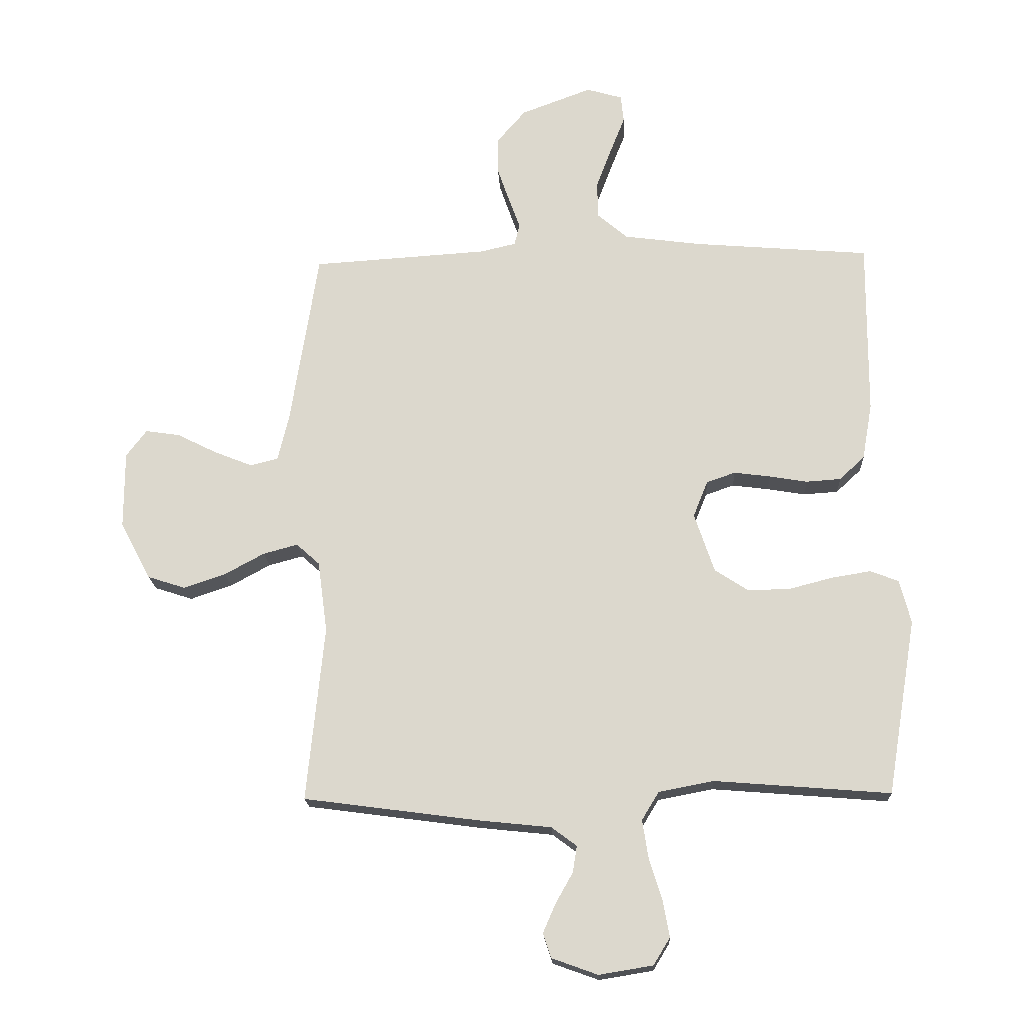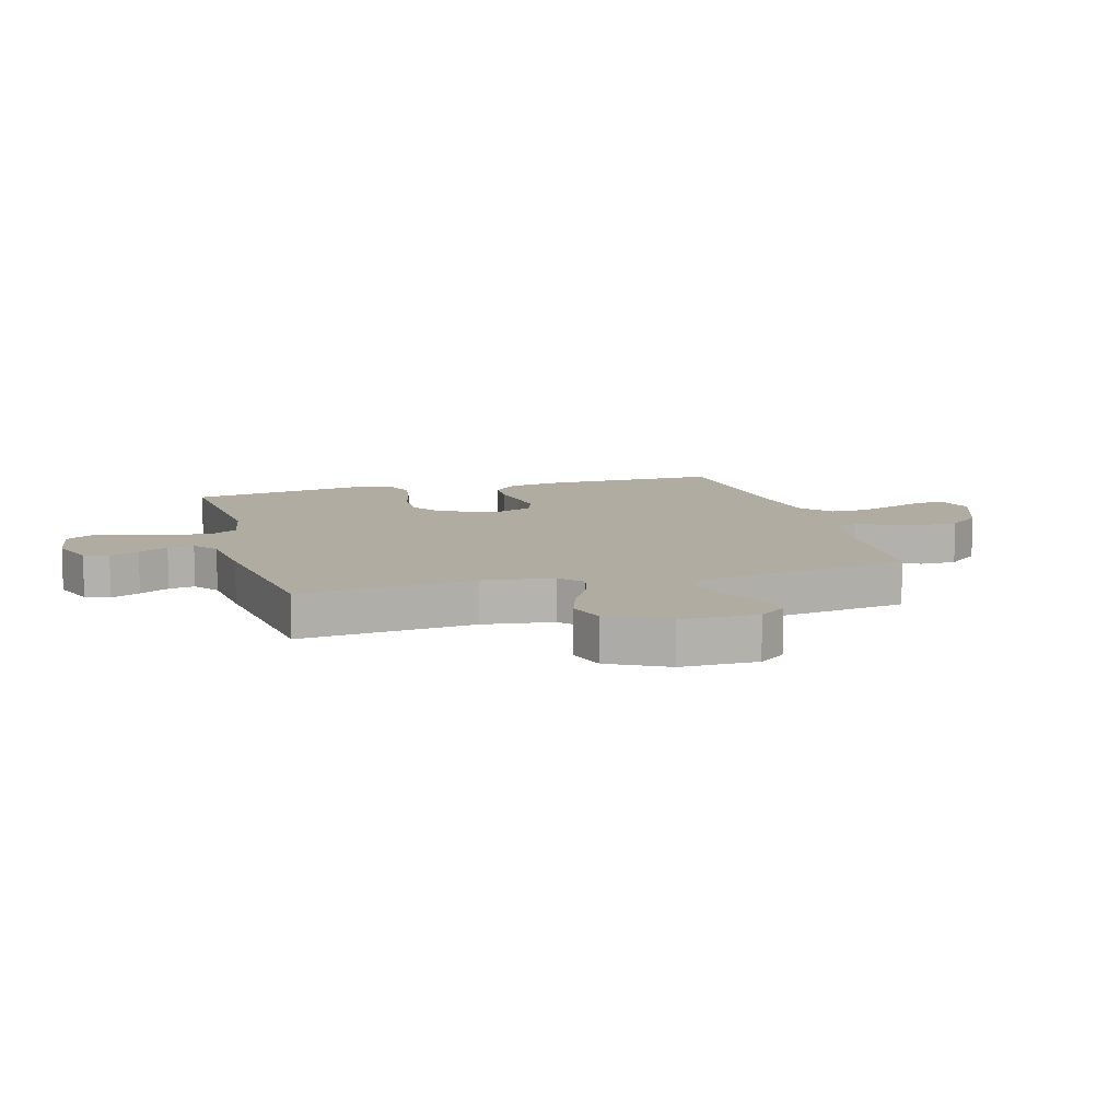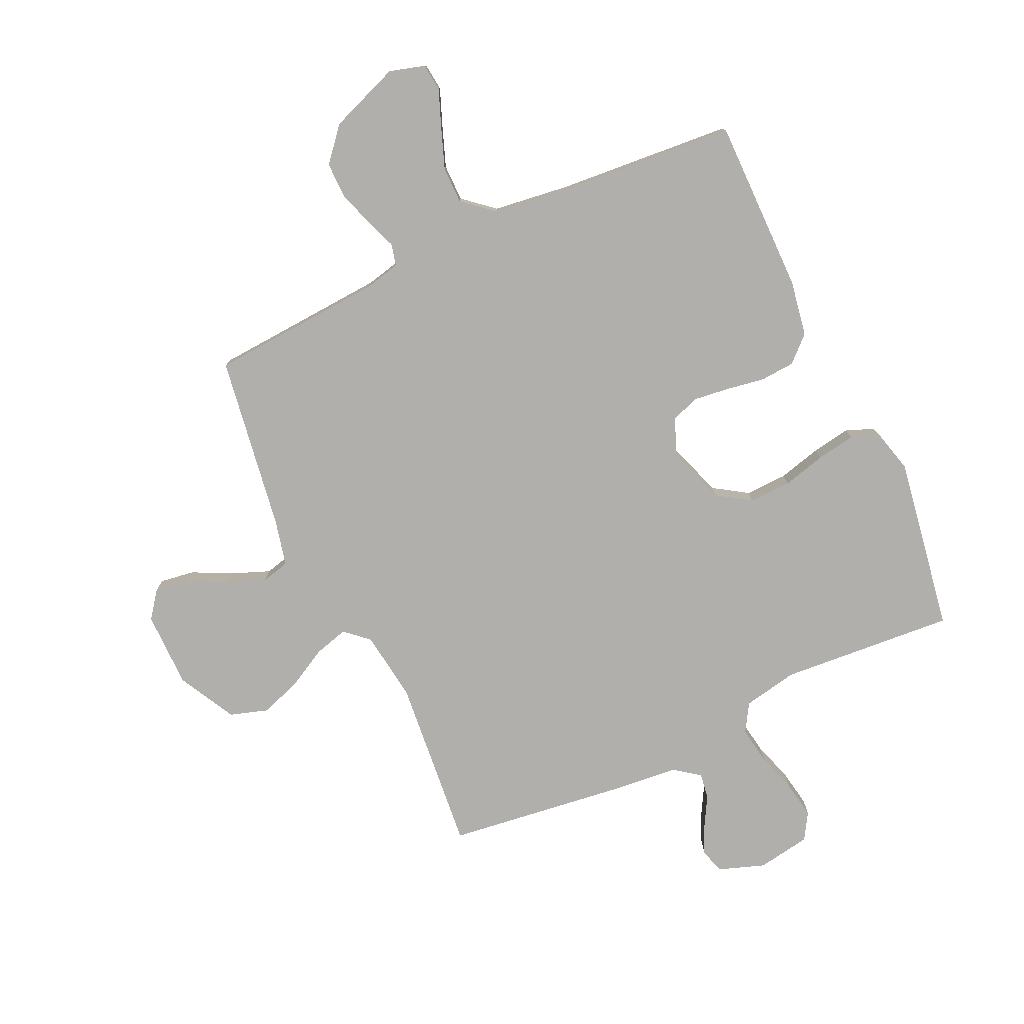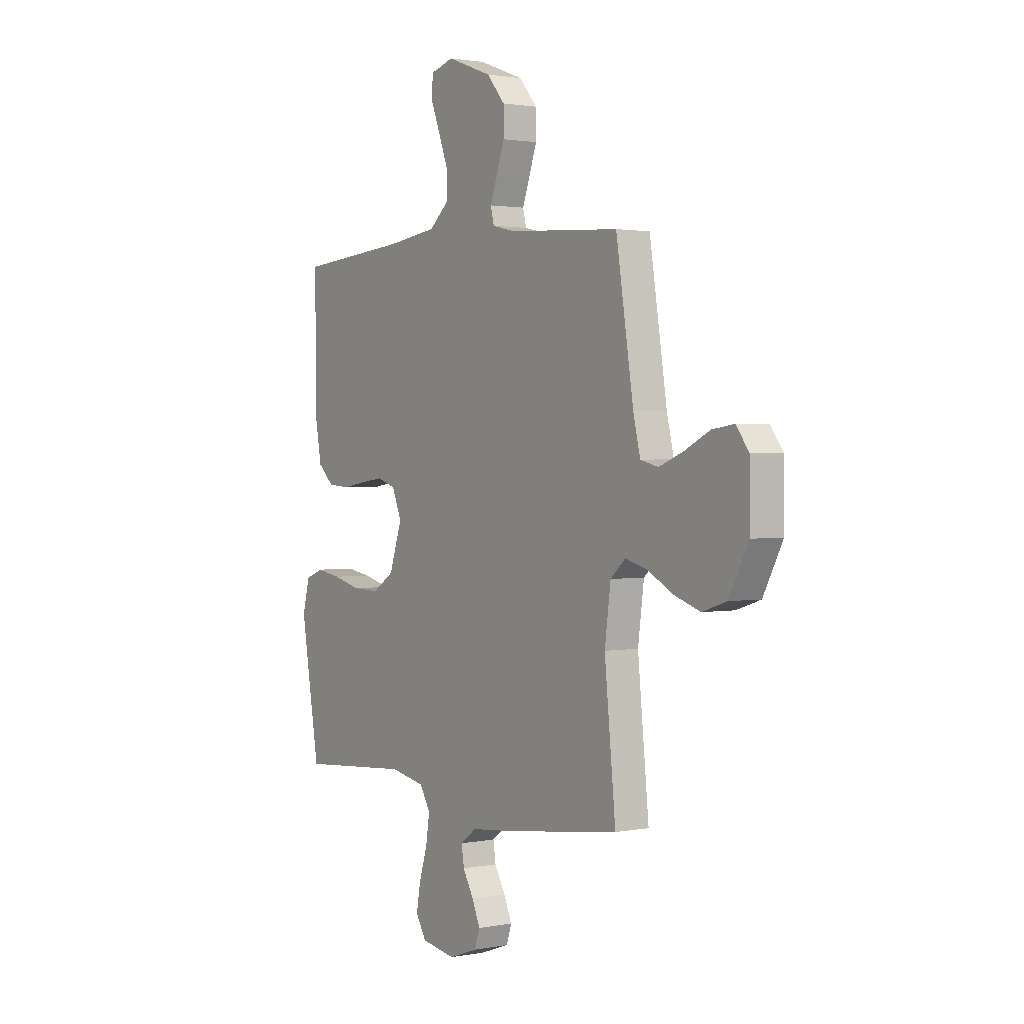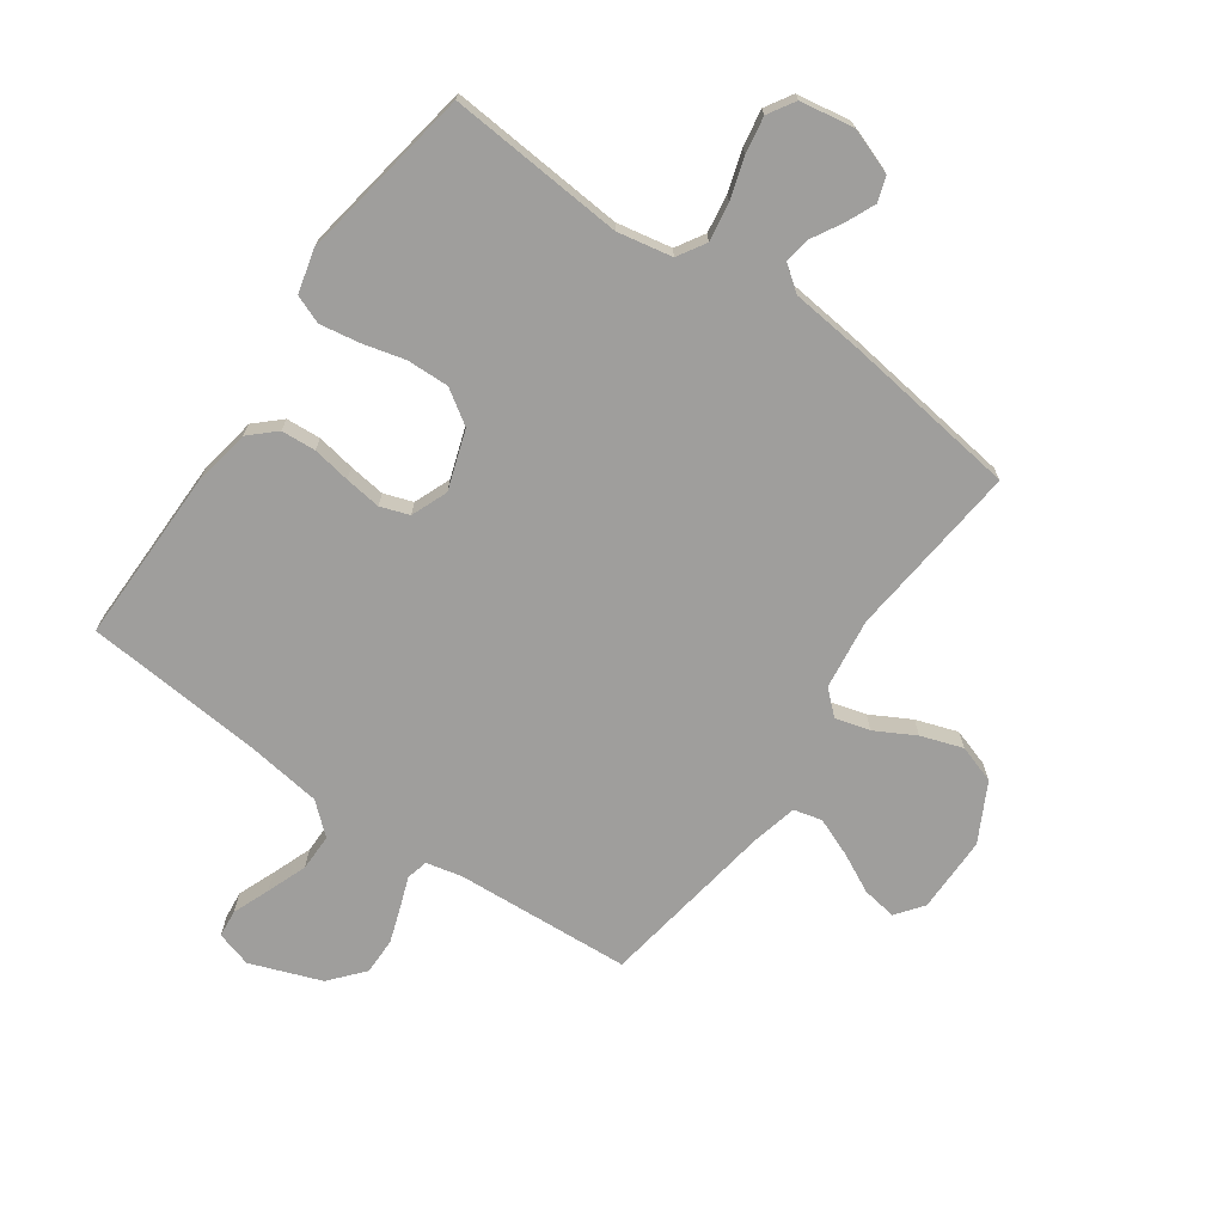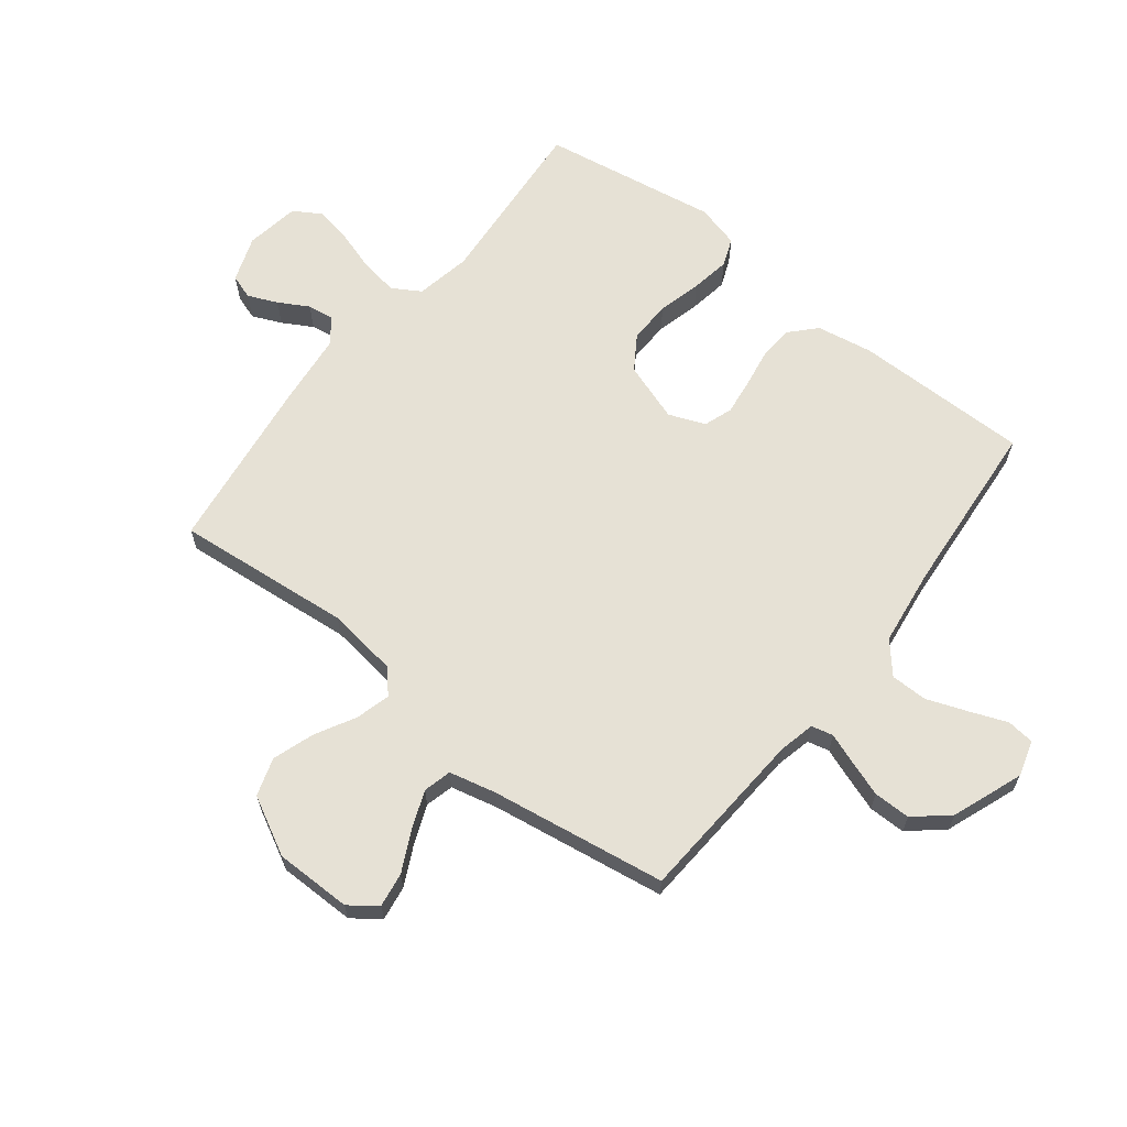
<metadata>
{"format":"obj","ext":"obj","renderer":"f3d","projection":"perspective","resolution":1024,"background":"white","views":[{"elev":-18.3,"azim":2.8,"up":"+Z"},{"elev":10.2,"azim":-105.8,"up":"+Y"},{"elev":-78.1,"azim":25.1,"up":"+Y"},{"elev":1.7,"azim":-124.5,"up":"+Z"},{"elev":-70.9,"azim":144.9,"up":"+Y"},{"elev":64.7,"azim":-51.8,"up":"+Y"}]}
</metadata>
<code>
v -0.5 0.07 -0.5
v -0.47 0.07 -0.2
v -0.486 0.07 -0.079
v -0.526 0.07 -0.043
v -0.585 0.07 -0.059
v -0.653 0.07 -0.096
v -0.724 0.07 -0.12
v -0.789 0.07 -0.099
v -0.841 0.07 0
v -0.841 0.07 0.131
v -0.806 0.07 0.177
v -0.747 0.07 0.168
v -0.679 0.07 0.134
v -0.614 0.07 0.108
v -0.566 0.07 0.12
v -0.547 0.07 0.2
v -0.5 0.07 0.5
v -0.2 0.07 0.519
v -0.139 0.07 0.533
v -0.13 0.07 0.57
v -0.149 0.07 0.622
v -0.17 0.07 0.683
v -0.17 0.07 0.746
v -0.121 0.07 0.803
v 0 0.07 0.848
v 0.061 0.07 0.83
v 0.066 0.07 0.783
v 0.041 0.07 0.72
v 0.015 0.07 0.651
v 0.015 0.07 0.588
v 0.067 0.07 0.543
v 0.2 0.07 0.525
v 0.5 0.07 0.5
v 0.498 0.07 0.2
v 0.481 0.07 0.104
v 0.438 0.07 0.064
v 0.379 0.07 0.06
v 0.314 0.07 0.071
v 0.252 0.07 0.079
v 0.203 0.07 0.062
v 0.178 0.07 0
v 0.212 0.07 -0.101
v 0.27 0.07 -0.139
v 0.342 0.07 -0.137
v 0.416 0.07 -0.118
v 0.483 0.07 -0.107
v 0.531 0.07 -0.126
v 0.55 0.07 -0.2
v 0.5 0.07 -0.5
v 0.2 0.07 -0.476
v 0.106 0.07 -0.494
v 0.077 0.07 -0.542
v 0.087 0.07 -0.607
v 0.109 0.07 -0.677
v 0.12 0.07 -0.74
v 0.092 0.07 -0.786
v 0 0.07 -0.801
v -0.078 0.07 -0.773
v -0.092 0.07 -0.731
v -0.07 0.07 -0.681
v -0.041 0.07 -0.63
v -0.034 0.07 -0.585
v -0.077 0.07 -0.553
v -0.2 0.07 -0.54
v -0.5 0 -0.5
v -0.47 0 -0.2
v -0.486 0 -0.079
v -0.526 0 -0.043
v -0.585 0 -0.059
v -0.653 0 -0.096
v -0.724 0 -0.12
v -0.789 0 -0.099
v -0.841 0 0
v -0.841 0 0.131
v -0.806 0 0.177
v -0.747 0 0.168
v -0.679 0 0.134
v -0.614 0 0.108
v -0.566 0 0.12
v -0.547 0 0.2
v -0.5 0 0.5
v -0.2 0 0.519
v -0.139 0 0.533
v -0.13 0 0.57
v -0.149 0 0.622
v -0.17 0 0.683
v -0.17 0 0.746
v -0.121 0 0.803
v 0 0 0.848
v 0.061 0 0.83
v 0.066 0 0.783
v 0.041 0 0.72
v 0.015 0 0.651
v 0.015 0 0.588
v 0.067 0 0.543
v 0.2 0 0.525
v 0.5 0 0.5
v 0.498 0 0.2
v 0.481 0 0.104
v 0.438 0 0.064
v 0.379 0 0.06
v 0.314 0 0.071
v 0.252 0 0.079
v 0.203 0 0.062
v 0.178 0 0
v 0.212 0 -0.101
v 0.27 0 -0.139
v 0.342 0 -0.137
v 0.416 0 -0.118
v 0.483 0 -0.107
v 0.531 0 -0.126
v 0.55 0 -0.2
v 0.5 0 -0.5
v 0.2 0 -0.476
v 0.106 0 -0.494
v 0.077 0 -0.542
v 0.087 0 -0.607
v 0.109 0 -0.677
v 0.12 0 -0.74
v 0.092 0 -0.786
v 0 0 -0.801
v -0.078 0 -0.773
v -0.092 0 -0.731
v -0.07 0 -0.681
v -0.041 0 -0.63
v -0.034 0 -0.585
v -0.077 0 -0.553
v -0.2 0 -0.54
f 63 64 1 2
f 62 63 2 3
f 58 59 60 61
f 56 57 58 61
f 56 61 62
f 53 54 55 56
f 52 53 56 62
f 51 52 62 3
f 47 48 49 50
f 44 45 46 47
f 44 47 50 51
f 35 36 37 38
f 35 38 39
f 32 33 34 35
f 31 32 35 39
f 30 31 39 40
f 25 26 27 28
f 25 28 29
f 24 25 29 30
f 20 21 22 23
f 20 23 24 30
f 16 17 18
f 15 16 18 19
f 10 11 12 13
f 10 13 14
f 9 10 14
f 8 9 14 15
f 5 6 7 8
f 4 5 8 15
f 43 44 51
f 42 43 51 3
f 41 42 3 4
f 19 20 30 40
f 19 40 41
f 4 15 19 41
f 66 65 128 127
f 67 66 127 126
f 125 124 123 122
f 125 122 121 120
f 126 125 120
f 120 119 118 117
f 126 120 117 116
f 67 126 116 115
f 114 113 112 111
f 111 110 109 108
f 115 114 111 108
f 102 101 100 99
f 103 102 99
f 99 98 97 96
f 103 99 96 95
f 104 103 95 94
f 92 91 90 89
f 93 92 89
f 94 93 89 88
f 87 86 85 84
f 94 88 87 84
f 82 81 80
f 83 82 80 79
f 77 76 75 74
f 78 77 74
f 78 74 73
f 79 78 73 72
f 72 71 70 69
f 79 72 69 68
f 115 108 107
f 67 115 107 106
f 68 67 106 105
f 104 94 84 83
f 105 104 83
f 105 83 79 68
f 1 65 66 2
f 2 66 67 3
f 3 67 68 4
f 4 68 69 5
f 5 69 70 6
f 6 70 71 7
f 7 71 72 8
f 8 72 73 9
f 9 73 74 10
f 10 74 75 11
f 11 75 76 12
f 12 76 77 13
f 13 77 78 14
f 14 78 79 15
f 15 79 80 16
f 16 80 81 17
f 17 81 82 18
f 18 82 83 19
f 19 83 84 20
f 20 84 85 21
f 21 85 86 22
f 22 86 87 23
f 23 87 88 24
f 24 88 89 25
f 25 89 90 26
f 26 90 91 27
f 27 91 92 28
f 28 92 93 29
f 29 93 94 30
f 30 94 95 31
f 31 95 96 32
f 32 96 97 33
f 33 97 98 34
f 34 98 99 35
f 35 99 100 36
f 36 100 101 37
f 37 101 102 38
f 38 102 103 39
f 39 103 104 40
f 40 104 105 41
f 41 105 106 42
f 42 106 107 43
f 43 107 108 44
f 44 108 109 45
f 45 109 110 46
f 46 110 111 47
f 47 111 112 48
f 48 112 113 49
f 49 113 114 50
f 50 114 115 51
f 51 115 116 52
f 52 116 117 53
f 53 117 118 54
f 54 118 119 55
f 55 119 120 56
f 56 120 121 57
f 57 121 122 58
f 58 122 123 59
f 59 123 124 60
f 60 124 125 61
f 61 125 126 62
f 62 126 127 63
f 63 127 128 64
f 64 128 65 1

</code>
